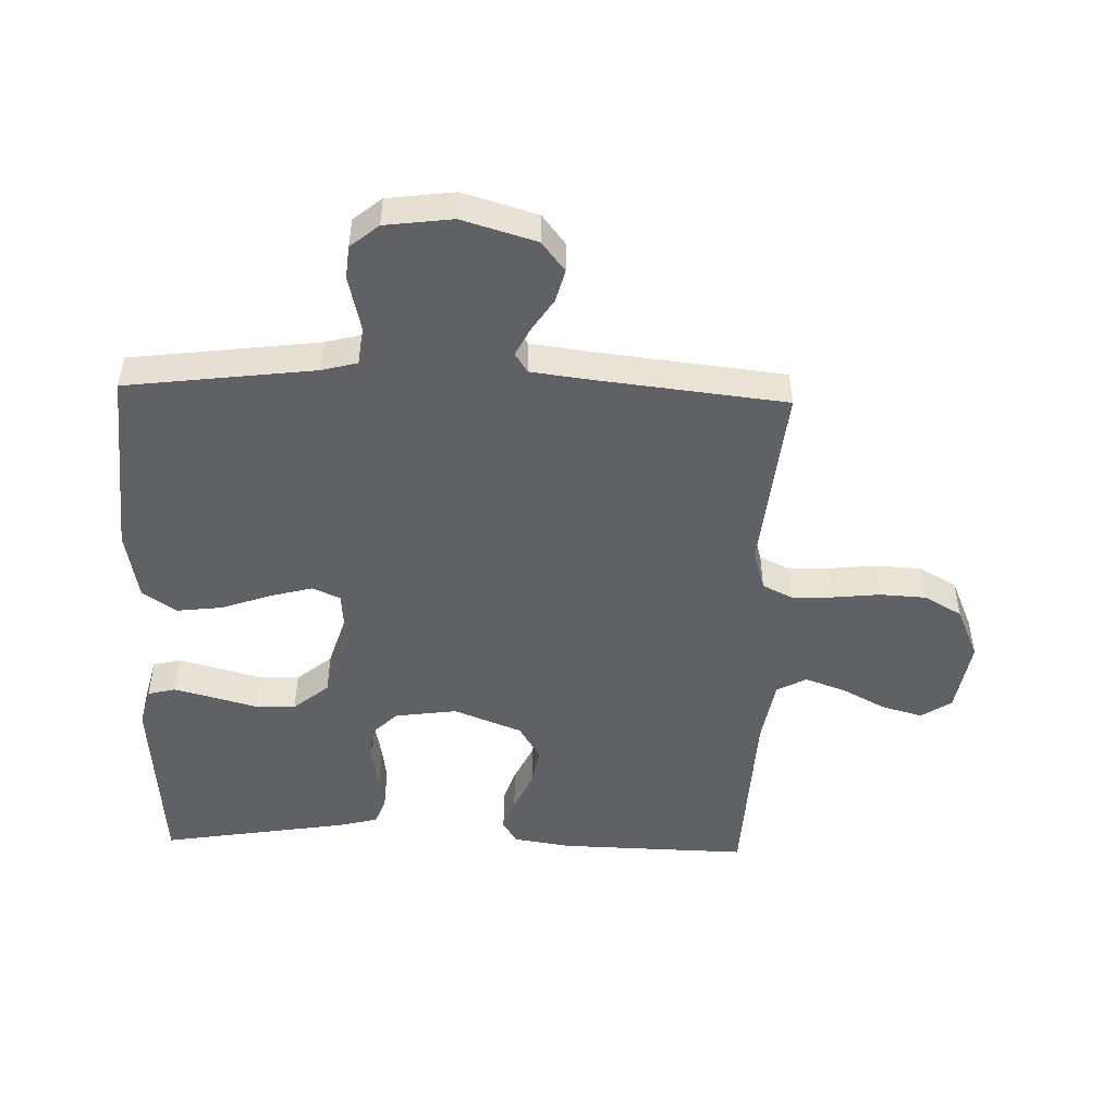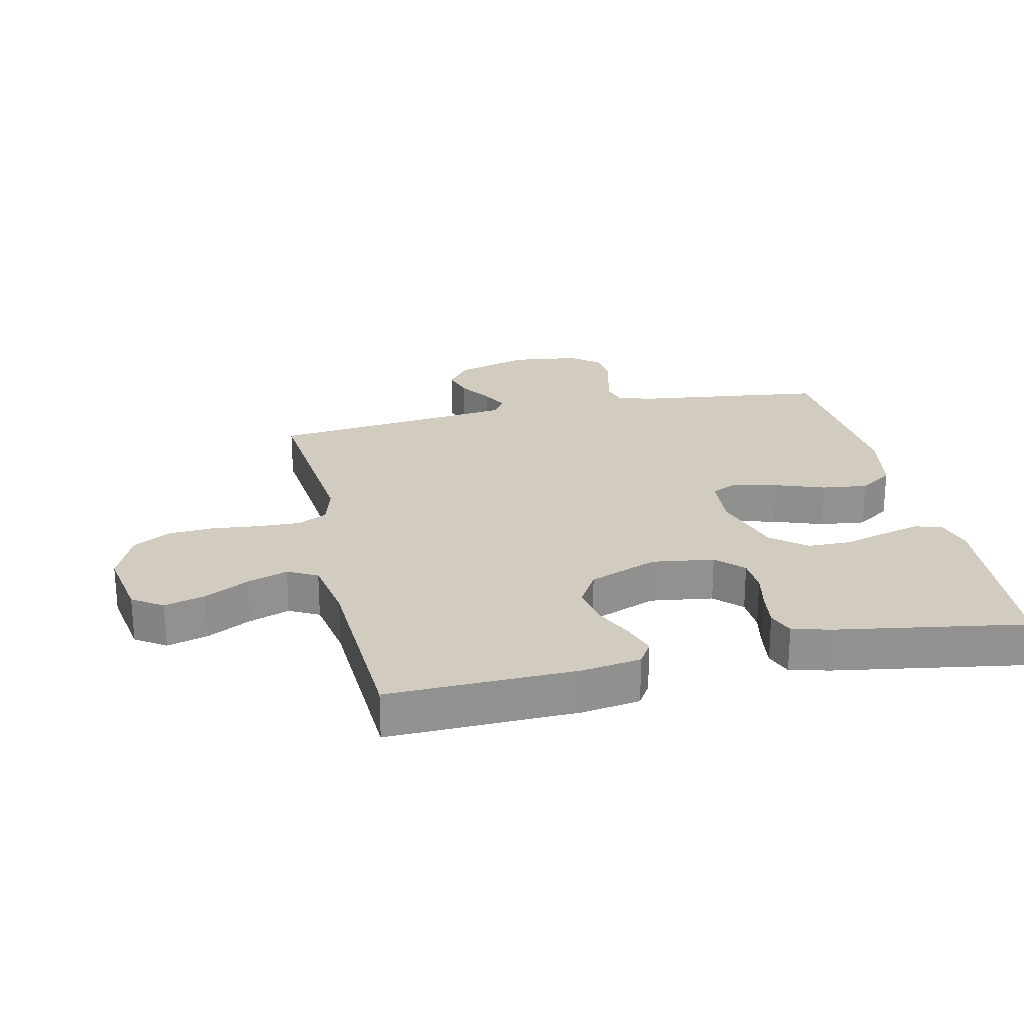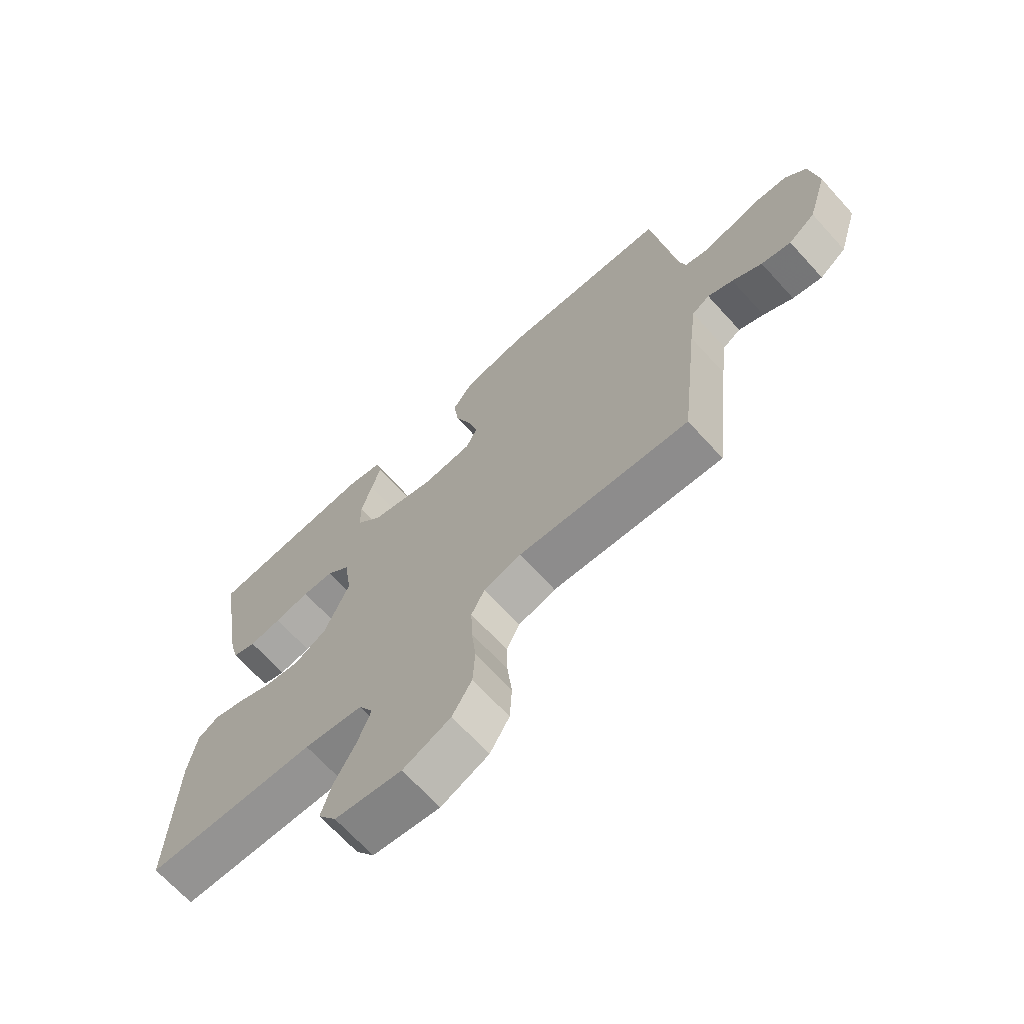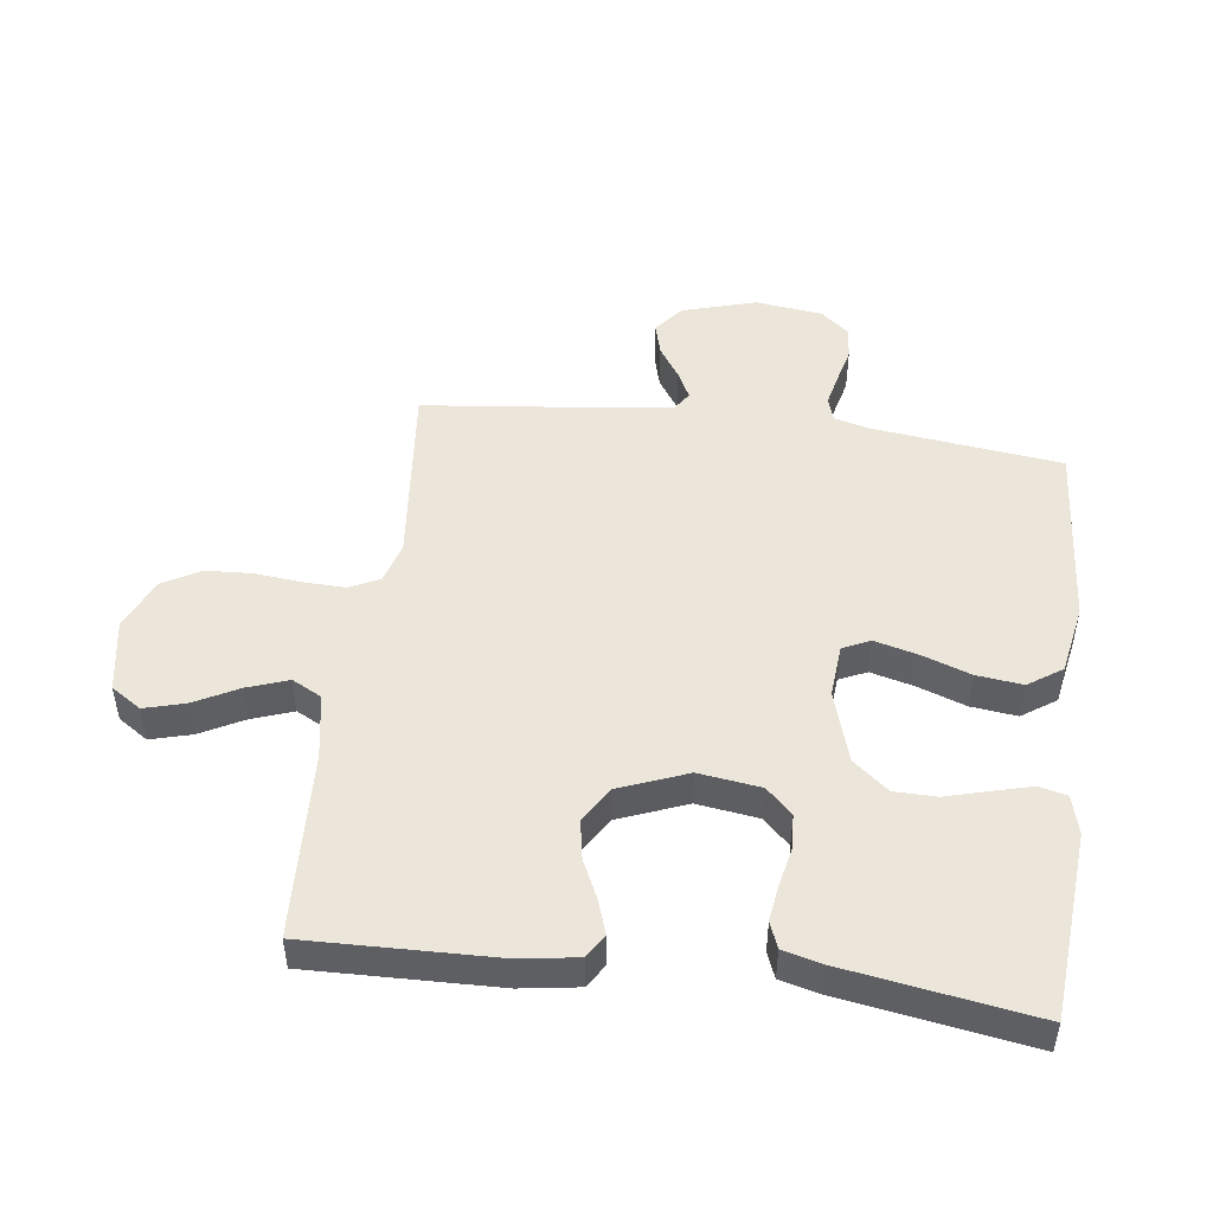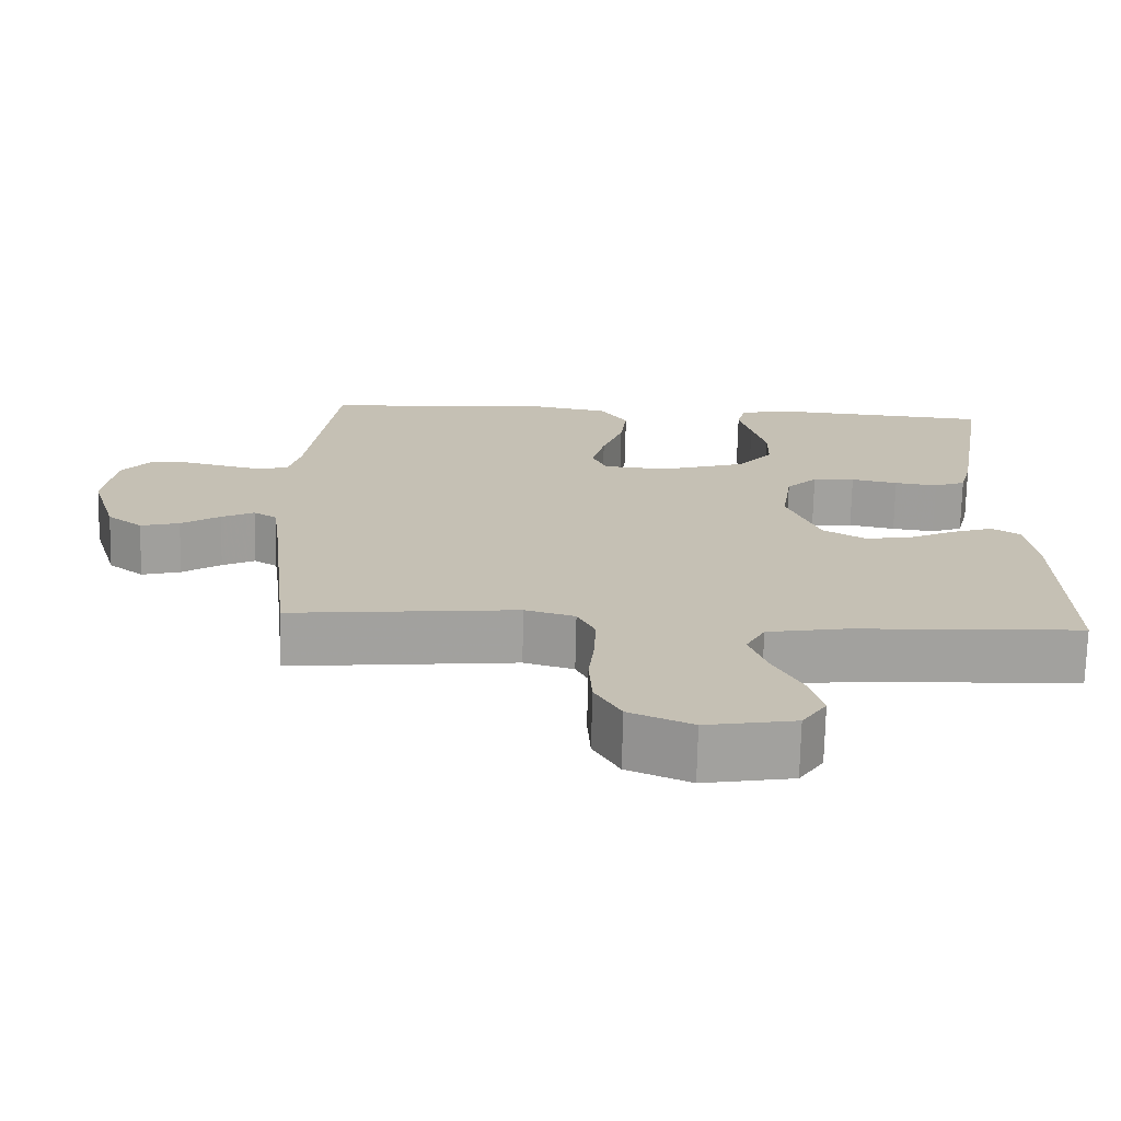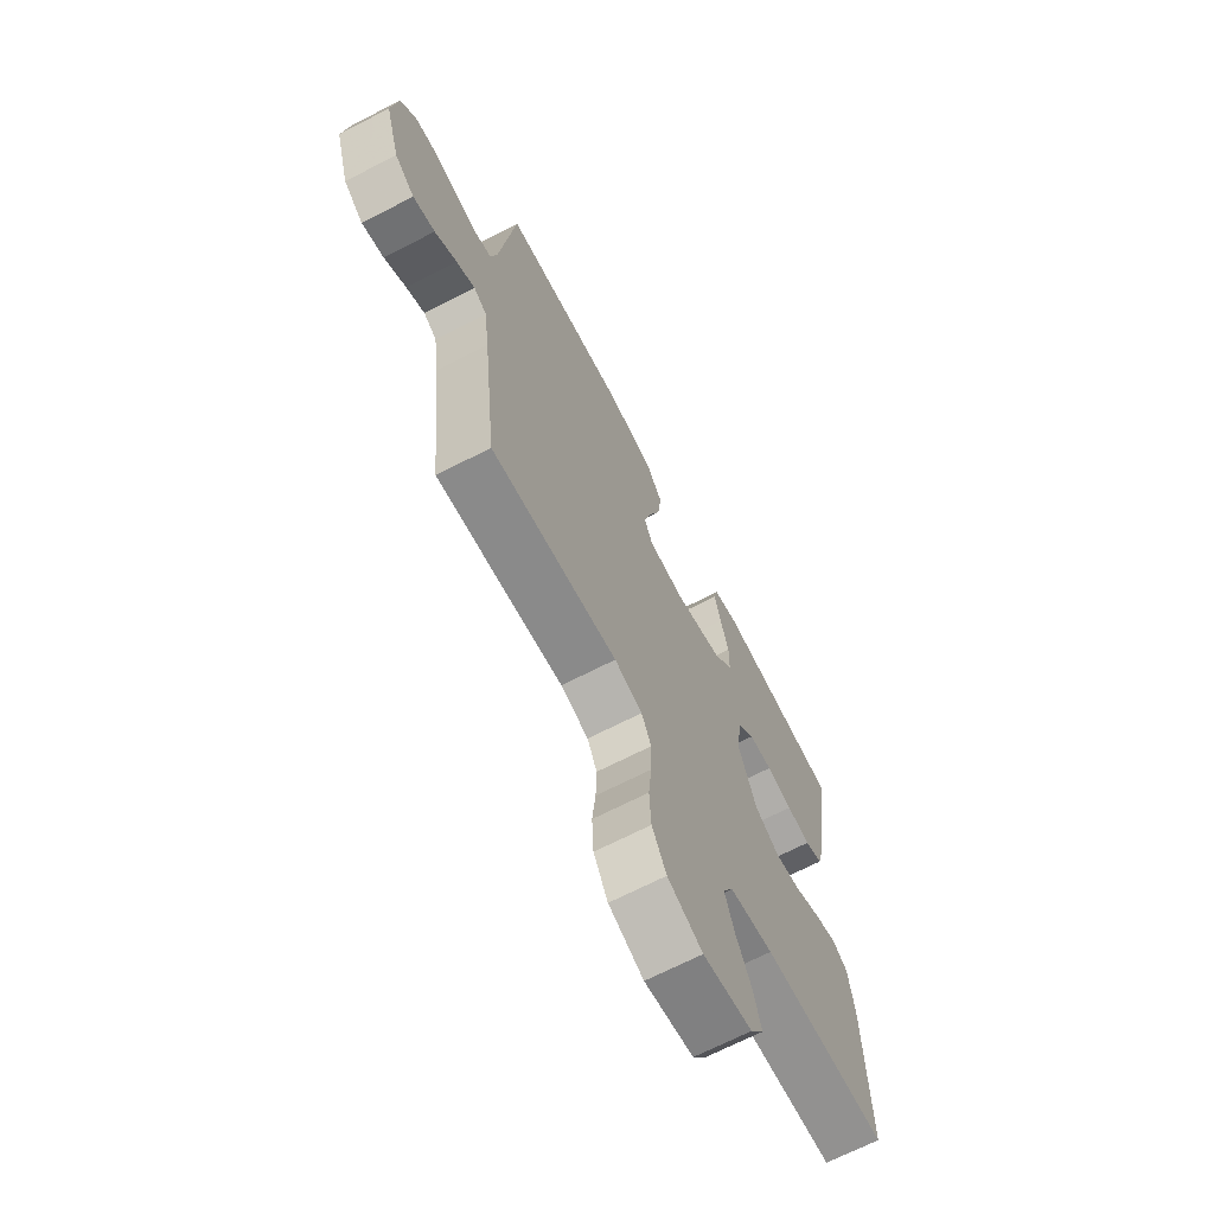
<metadata>
{"format":"obj","ext":"obj","renderer":"f3d","projection":"perspective","resolution":1024,"background":"white","views":[{"elev":-48.8,"azim":88.2,"up":"+Y"},{"elev":24.2,"azim":-102.6,"up":"+Y"},{"elev":-68.8,"azim":42.4,"up":"+Z"},{"elev":48.5,"azim":-82.7,"up":"+Y"},{"elev":-71.9,"azim":178.7,"up":"+Z"},{"elev":-68.3,"azim":117.3,"up":"+Z"}]}
</metadata>
<code>
v -0.5 0.07 -0.5
v -0.493 0.07 -0.2
v -0.479 0.07 -0.108
v -0.442 0.07 -0.085
v -0.388 0.07 -0.103
v -0.326 0.07 -0.132
v -0.263 0.07 -0.143
v -0.206 0.07 -0.109
v -0.163 0.07 0
v -0.177 0.07 0.099
v -0.218 0.07 0.14
v -0.274 0.07 0.143
v -0.336 0.07 0.13
v -0.393 0.07 0.122
v -0.435 0.07 0.138
v -0.451 0.07 0.2
v -0.5 0.07 0.5
v -0.2 0.07 0.525
v -0.138 0.07 0.509
v -0.127 0.07 0.465
v -0.143 0.07 0.404
v -0.162 0.07 0.335
v -0.161 0.07 0.268
v -0.115 0.07 0.212
v 0 0.07 0.177
v 0.086 0.07 0.184
v 0.106 0.07 0.228
v 0.088 0.07 0.296
v 0.06 0.07 0.374
v 0.051 0.07 0.447
v 0.088 0.07 0.501
v 0.2 0.07 0.522
v 0.5 0.07 0.5
v 0.538 0.07 0.2
v 0.553 0.07 0.143
v 0.592 0.07 0.131
v 0.645 0.07 0.143
v 0.702 0.07 0.157
v 0.755 0.07 0.152
v 0.792 0.07 0.107
v 0.806 0.07 0
v 0.771 0.07 -0.118
v 0.724 0.07 -0.155
v 0.672 0.07 -0.141
v 0.62 0.07 -0.107
v 0.576 0.07 -0.085
v 0.545 0.07 -0.105
v 0.533 0.07 -0.2
v 0.5 0.07 -0.5
v 0.2 0.07 -0.47
v 0.134 0.07 -0.489
v 0.111 0.07 -0.536
v 0.113 0.07 -0.603
v 0.121 0.07 -0.678
v 0.117 0.07 -0.751
v 0.083 0.07 -0.811
v 0 0.07 -0.847
v -0.117 0.07 -0.827
v -0.149 0.07 -0.779
v -0.131 0.07 -0.714
v -0.094 0.07 -0.644
v -0.071 0.07 -0.579
v -0.096 0.07 -0.532
v -0.2 0.07 -0.514
v -0.5 0 -0.5
v -0.493 0 -0.2
v -0.479 0 -0.108
v -0.442 0 -0.085
v -0.388 0 -0.103
v -0.326 0 -0.132
v -0.263 0 -0.143
v -0.206 0 -0.109
v -0.163 0 0
v -0.177 0 0.099
v -0.218 0 0.14
v -0.274 0 0.143
v -0.336 0 0.13
v -0.393 0 0.122
v -0.435 0 0.138
v -0.451 0 0.2
v -0.5 0 0.5
v -0.2 0 0.525
v -0.138 0 0.509
v -0.127 0 0.465
v -0.143 0 0.404
v -0.162 0 0.335
v -0.161 0 0.268
v -0.115 0 0.212
v 0 0 0.177
v 0.086 0 0.184
v 0.106 0 0.228
v 0.088 0 0.296
v 0.06 0 0.374
v 0.051 0 0.447
v 0.088 0 0.501
v 0.2 0 0.522
v 0.5 0 0.5
v 0.538 0 0.2
v 0.553 0 0.143
v 0.592 0 0.131
v 0.645 0 0.143
v 0.702 0 0.157
v 0.755 0 0.152
v 0.792 0 0.107
v 0.806 0 0
v 0.771 0 -0.118
v 0.724 0 -0.155
v 0.672 0 -0.141
v 0.62 0 -0.107
v 0.576 0 -0.085
v 0.545 0 -0.105
v 0.533 0 -0.2
v 0.5 0 -0.5
v 0.2 0 -0.47
v 0.134 0 -0.489
v 0.111 0 -0.536
v 0.113 0 -0.603
v 0.121 0 -0.678
v 0.117 0 -0.751
v 0.083 0 -0.811
v 0 0 -0.847
v -0.117 0 -0.827
v -0.149 0 -0.779
v -0.131 0 -0.714
v -0.094 0 -0.644
v -0.071 0 -0.579
v -0.096 0 -0.532
v -0.2 0 -0.514
f 58 59 60 61
f 58 61 62
f 57 58 62
f 56 57 62
f 53 54 55 56
f 52 53 56 62
f 51 52 62 63
f 48 49 50
f 47 48 50 51
f 42 43 44 45
f 42 45 46
f 41 42 46
f 40 41 46
f 37 38 39 40
f 36 37 40 46
f 35 36 46 47
f 31 32 33 34
f 28 29 30 31
f 27 28 31 34
f 26 27 34 35
f 19 20 21 22
f 17 18 19 22
f 17 22 23
f 16 17 23 24
f 12 13 14 15
f 12 15 16 24
f 3 4 5 6
f 3 6 7
f 64 1 2 3
f 64 3 7
f 63 64 7 8
f 51 63 8 9
f 47 51 9 10
f 25 26 35 47
f 25 47 10 11
f 11 12 24 25
f 125 124 123 122
f 126 125 122
f 126 122 121
f 126 121 120
f 120 119 118 117
f 126 120 117 116
f 127 126 116 115
f 114 113 112
f 115 114 112 111
f 109 108 107 106
f 110 109 106
f 110 106 105
f 110 105 104
f 104 103 102 101
f 110 104 101 100
f 111 110 100 99
f 98 97 96 95
f 95 94 93 92
f 98 95 92 91
f 99 98 91 90
f 86 85 84 83
f 86 83 82 81
f 87 86 81
f 88 87 81 80
f 79 78 77 76
f 88 80 79 76
f 70 69 68 67
f 71 70 67
f 67 66 65 128
f 71 67 128
f 72 71 128 127
f 73 72 127 115
f 74 73 115 111
f 111 99 90 89
f 75 74 111 89
f 89 88 76 75
f 1 65 66 2
f 2 66 67 3
f 3 67 68 4
f 4 68 69 5
f 5 69 70 6
f 6 70 71 7
f 7 71 72 8
f 8 72 73 9
f 9 73 74 10
f 10 74 75 11
f 11 75 76 12
f 12 76 77 13
f 13 77 78 14
f 14 78 79 15
f 15 79 80 16
f 16 80 81 17
f 17 81 82 18
f 18 82 83 19
f 19 83 84 20
f 20 84 85 21
f 21 85 86 22
f 22 86 87 23
f 23 87 88 24
f 24 88 89 25
f 25 89 90 26
f 26 90 91 27
f 27 91 92 28
f 28 92 93 29
f 29 93 94 30
f 30 94 95 31
f 31 95 96 32
f 32 96 97 33
f 33 97 98 34
f 34 98 99 35
f 35 99 100 36
f 36 100 101 37
f 37 101 102 38
f 38 102 103 39
f 39 103 104 40
f 40 104 105 41
f 41 105 106 42
f 42 106 107 43
f 43 107 108 44
f 44 108 109 45
f 45 109 110 46
f 46 110 111 47
f 47 111 112 48
f 48 112 113 49
f 49 113 114 50
f 50 114 115 51
f 51 115 116 52
f 52 116 117 53
f 53 117 118 54
f 54 118 119 55
f 55 119 120 56
f 56 120 121 57
f 57 121 122 58
f 58 122 123 59
f 59 123 124 60
f 60 124 125 61
f 61 125 126 62
f 62 126 127 63
f 63 127 128 64
f 64 128 65 1

</code>
